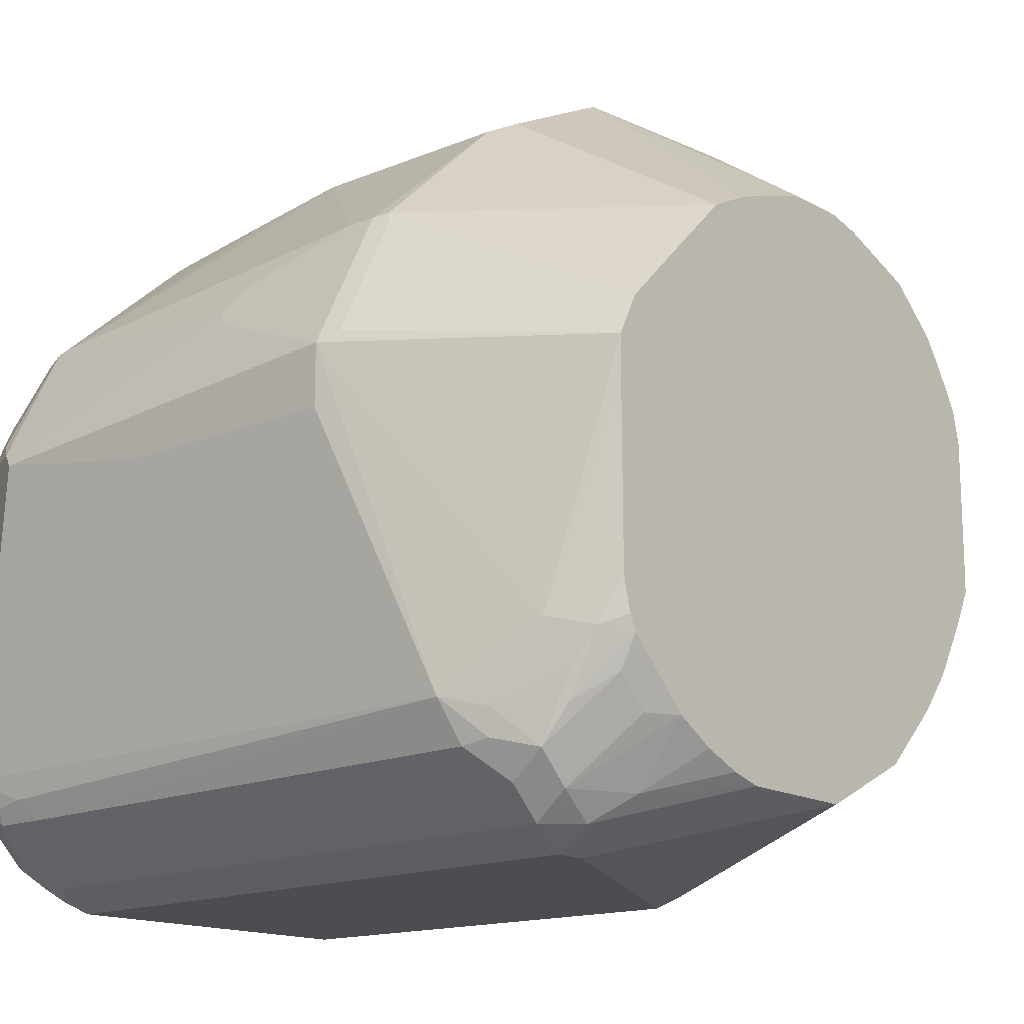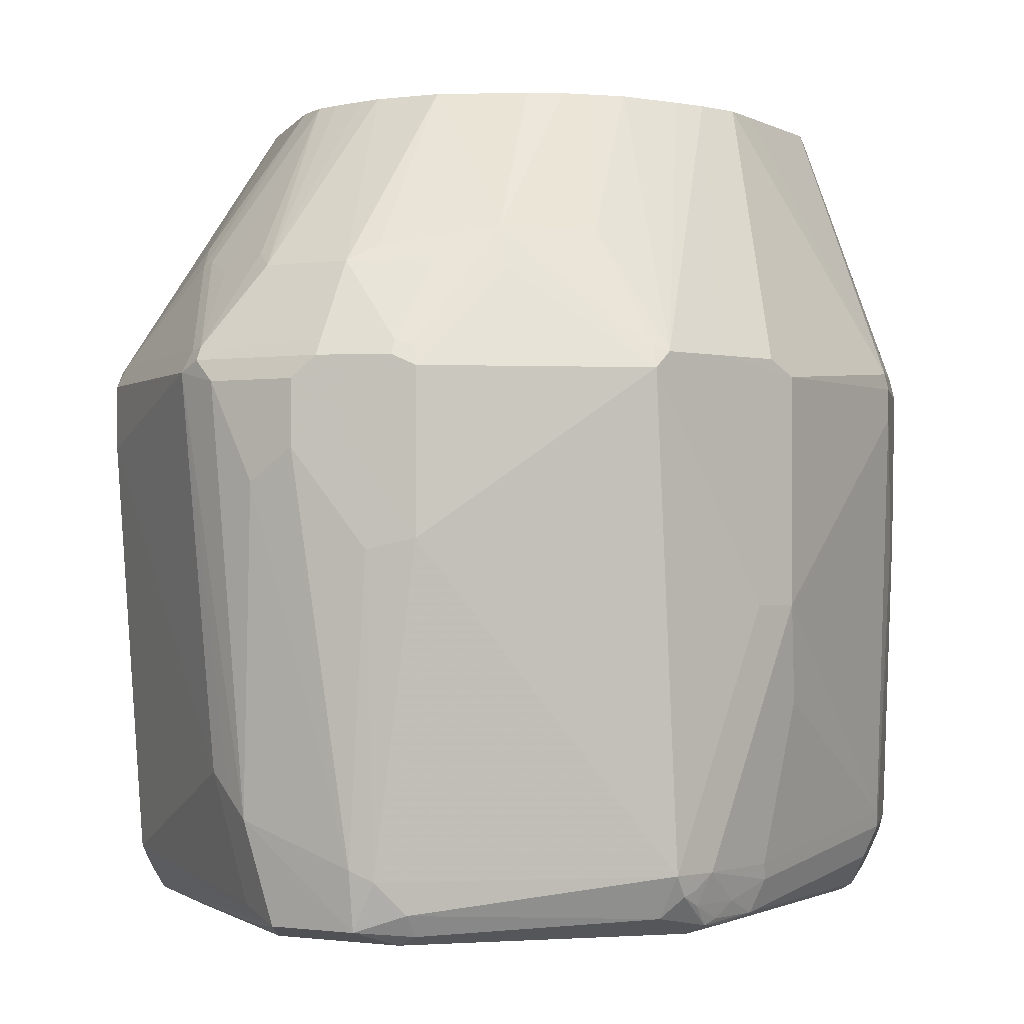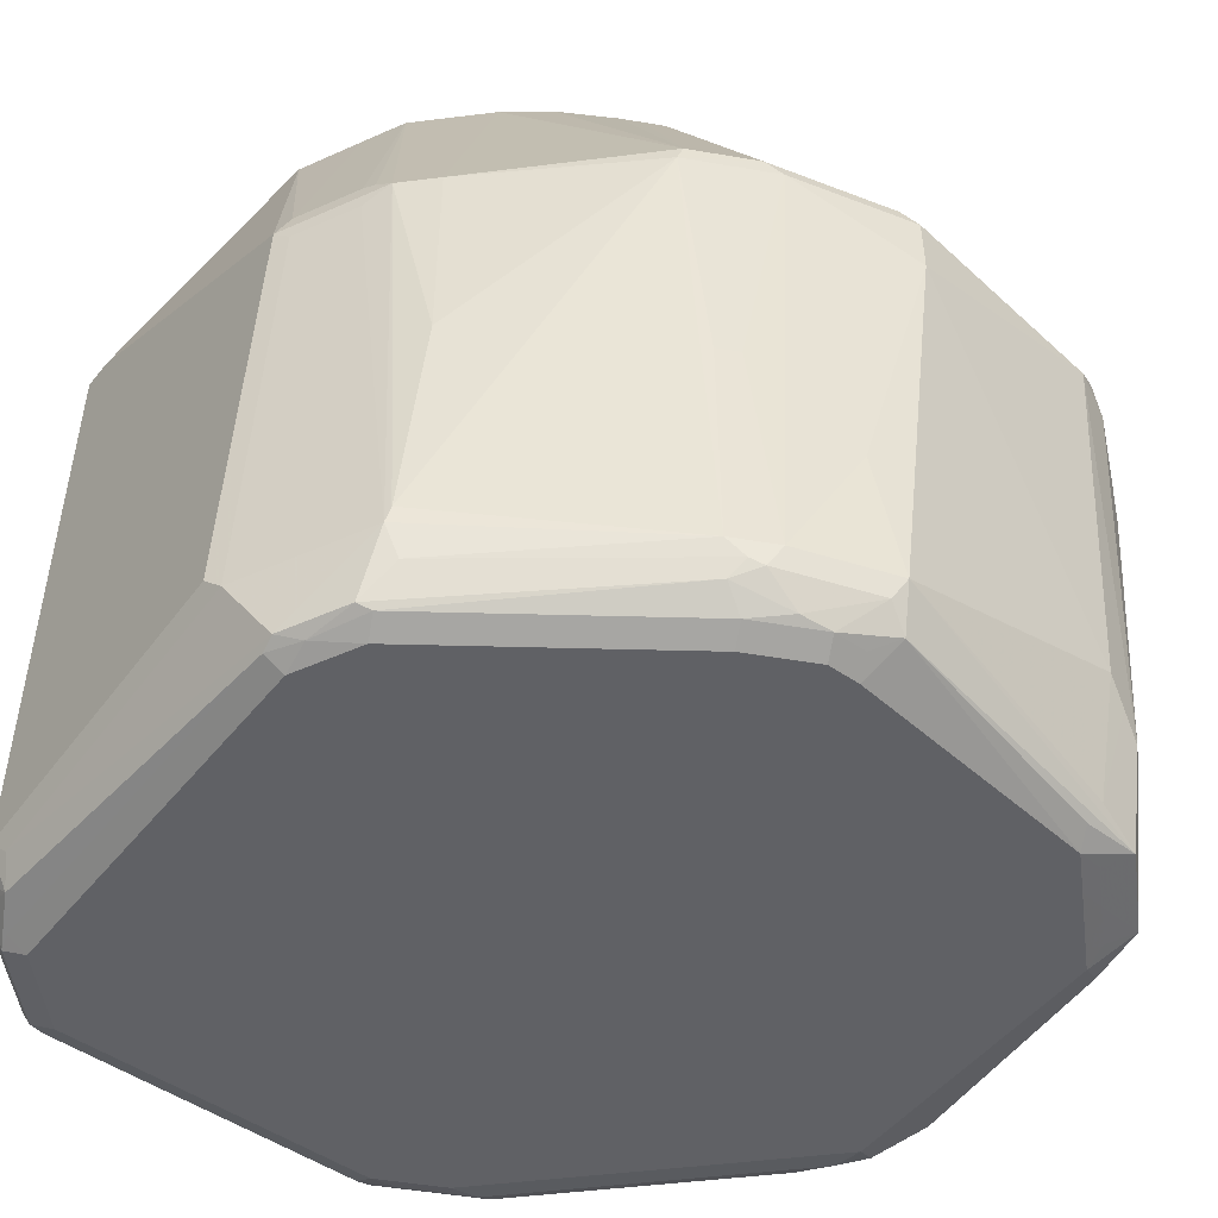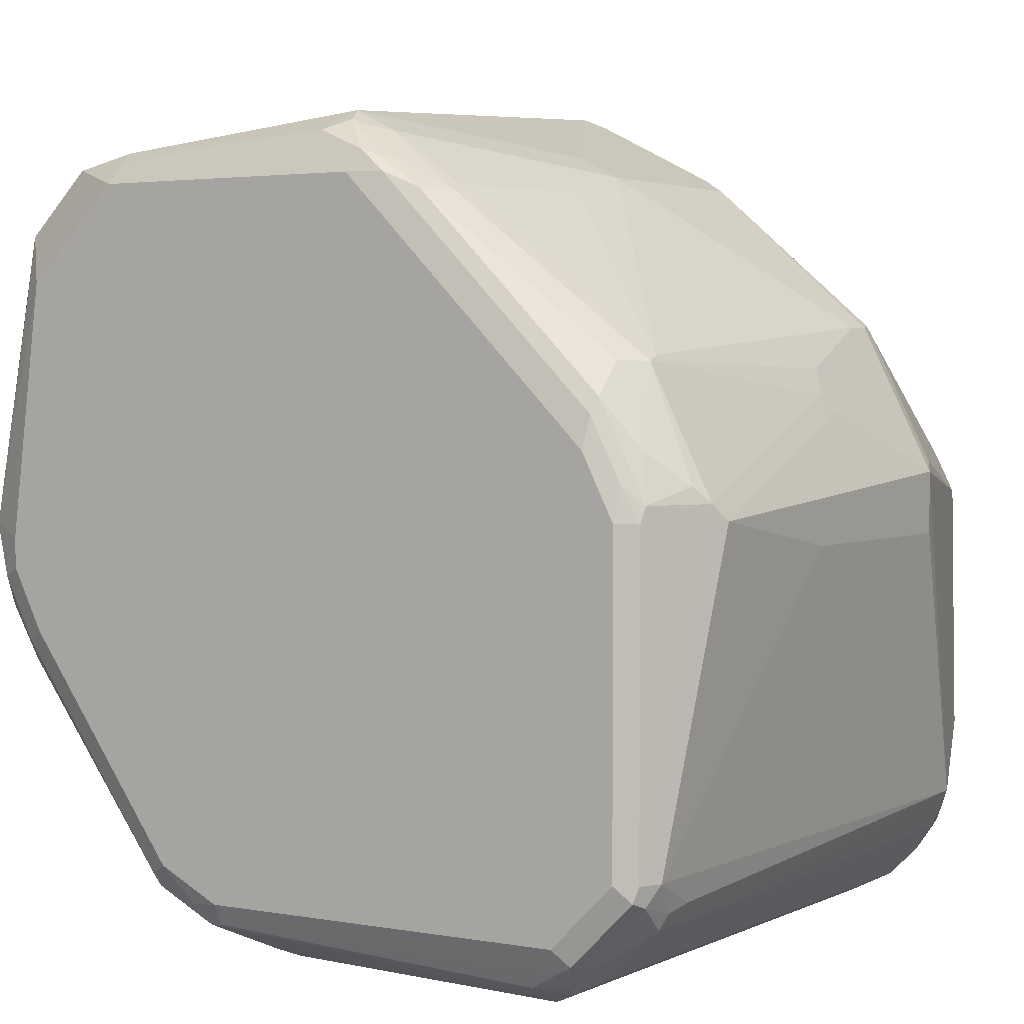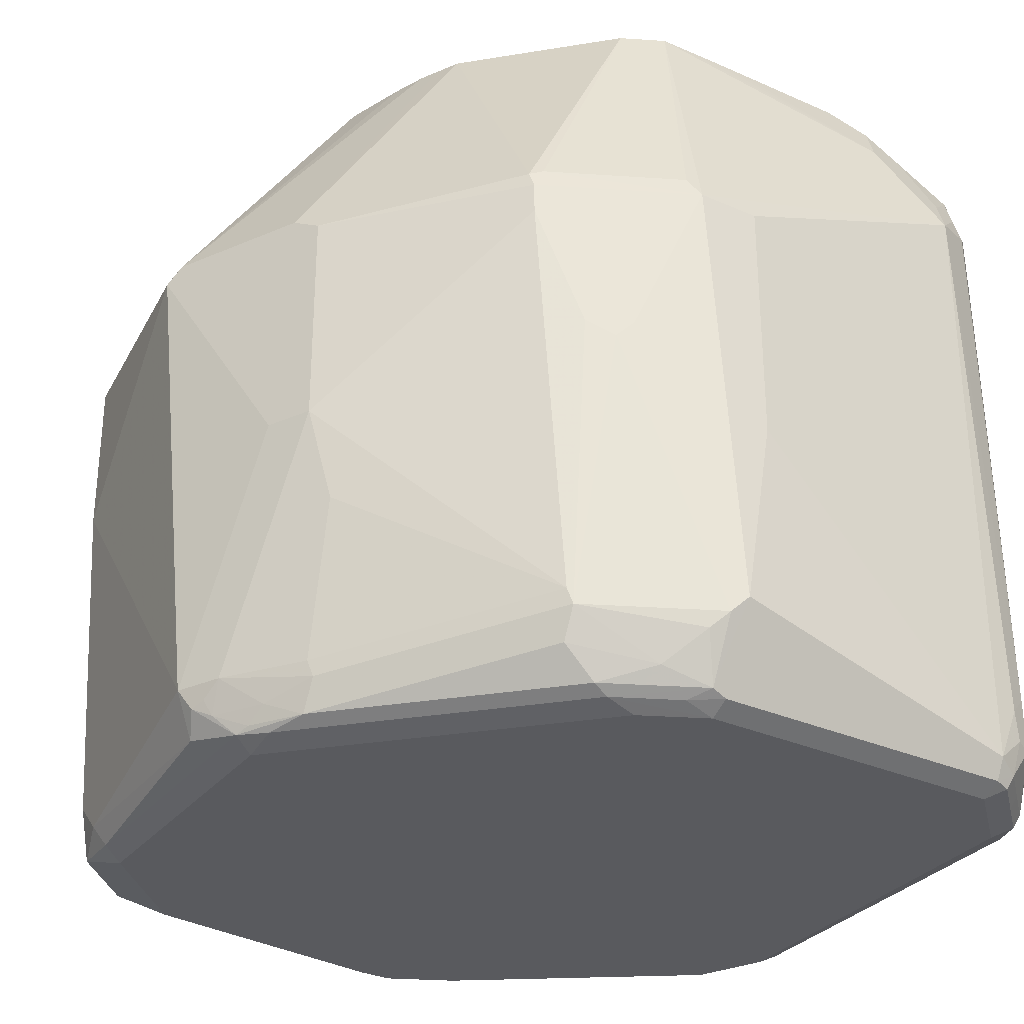
<metadata>
{"format":"obj","ext":"obj","renderer":"f3d","projection":"perspective","resolution":1024,"background":"white","views":[{"elev":-16.0,"azim":130.6,"up":"+Z"},{"elev":-1.1,"azim":-16.1,"up":"+Y"},{"elev":-49.8,"azim":-127.2,"up":"+Y"},{"elev":2.8,"azim":32.3,"up":"+Z"},{"elev":-31.6,"azim":58.0,"up":"+Y"}]}
</metadata>
<code>
v 0.2186 -0.477 -0.318
v 0.2252 -0.4506 -0.3047
v 0.2451 -0.4704 -0.3047
v 0.2186 -0.8745 -0.318
v 0.1987 -0.477 -0.318
v 0.1391 -0.397 -0.2782
v 0.2484 -0.4472 -0.2882
v 0.2086 -0.4274 -0.2882
v 0.2451 -0.8679 -0.3047
v 0.265 -0.4704 -0.2849
v 0.2882 -0.8447 -0.2683
v 0.2319 -0.8811 -0.3113
v 0.2286 -0.8894 -0.308
v 0.2186 -0.901 -0.3047
v 0.2086 -0.8845 -0.313
v 0.01991 -0.8546 -0.318
v 0.05962 -0.397 -0.2782
v 4.864e-05 -0.5764 -0.318
v 0.1595 -0.397 -0.273
v 0.2086 -0.397 -0.2484
v 0.2286 -0.4075 -0.2484
v 0.2683 -0.4472 -0.2683
v 0.1835 -0.397 -0.2631
v 0.2882 -0.8795 -0.2683
v 0.265 -0.8878 -0.2849
v 0.2849 -0.4903 -0.265
v 0.2981 -0.4969 -0.2385
v 0.2948 -0.8579 -0.255
v 0.2932 -0.877 -0.2583
v 0.2517 -0.901 -0.2915
v 0.2385 -0.8919 -0.3031
v 0.2484 -0.9093 -0.2882
v 0.2385 -0.9077 -0.2915
v 4.864e-05 -0.9077 -0.2915
v -0.009932 -0.9043 -0.2932
v 0.009977 -0.8646 -0.313
v -0.009932 -0.5864 -0.313
v -0.006623 -0.5632 -0.3113
v 0.01991 -0.397 -0.2586
v -0.06624 -0.5764 -0.2849
v -0.05464 -0.5665 -0.2882
v 0.2192 -0.397 -0.238
v 0.2484 -0.4075 -0.2286
v 0.265 -0.4307 -0.2451
v 0.2683 -0.4274 -0.2286
v 0.2849 -0.4704 -0.2451
v 0.2816 -0.4737 -0.2616
v 0.2915 -0.901 -0.2517
v 0.2716 -0.901 -0.2716
v 0.318 -0.5764 -0.01991
v 0.318 -0.5764 -0.05962
v 0.2981 -0.8944 -0.2385
v 0.2782 -0.4373 -0.1987
v 0.2683 -0.9093 -0.2683
v 0.2385 -0.9142 -0.2782
v 4.864e-05 -0.9142 -0.2782
v -0.01986 -0.9093 -0.2807
v -0.04964 -0.9043 -0.2733
v -0.06955 -0.8646 -0.2733
v -0.04964 -0.5864 -0.2932
v -0.04634 -0.5632 -0.2915
v 0.007035 -0.397 -0.2521
v -0.07286 -0.8546 -0.2716
v -0.0861 -0.7155 -0.265
v -0.0861 -0.5764 -0.265
v -0.006623 -0.397 -0.2451
v -0.006255 -0.397 -0.2453
v 0.238 -0.397 -0.2192
v 0.2484 -0.397 -0.2086
v 0.265 -0.4108 -0.2053
v 0.2915 -0.9077 -0.2385
v 0.2882 -0.9093 -0.2484
v 0.2932 -0.6857 0.02979
v 0.2981 -0.6757 0.01986
v 0.318 -0.8546 -0.03976
v 0.2583 -0.397 -0.03976
v 0.3113 -0.5632 -0.01329
v 0.2716 -0.5632 0.06624
v 0.2716 -0.5764 0.07286
v 0.318 -0.7354 -0.05962
v 0.2932 -0.9043 -0.2086
v 0.2587 -0.397 -0.09933
v 0.2587 -0.397 -0.08026
v 0.2586 -0.397 -0.06014
v 0.2782 -0.9142 -0.2385
v -0.03972 -0.9142 -0.2583
v -0.05295 -0.9077 -0.265
v -0.159 -0.8944 -0.1391
v -0.1689 -0.8845 -0.1342
v -0.06955 -0.8845 -0.2633
v -0.1656 -0.8745 -0.1457
v -0.1722 -0.5764 -0.1722
v -0.04634 -0.397 -0.2053
v -0.02648 -0.397 -0.2252
v -0.1739 -0.5665 -0.1689
v 0.2531 -0.397 -0.1993
v 0.2582 -0.397 -0.1788
v 0.2583 -0.397 -0.159
v 0.2915 -0.9077 -0.03976
v 0.2849 -0.6757 0.04634
v 0.2733 -0.8646 0.04964
v 0.313 -0.8646 -0.02983
v 0.2716 -0.5963 0.07286
v 0.2932 -0.9043 -0.02983
v 0.2519 -0.397 -0.02689
v 0.2453 -0.397 -0.01365
v 0.2451 -0.397 -0.01329
v 0.2683 -0.5665 0.07449
v 0.1656 -0.5764 0.1656
v 0.2782 -0.9142 -0.03976
v -0.1391 -0.9142 -0.1192
v -0.1523 -0.9077 -0.1259
v -0.1689 -0.9043 -0.1043
v -0.1722 -0.8878 -0.1259
v -0.1789 -0.8745 -0.1192
v -0.1722 -0.7354 -0.1523
v -0.1789 -0.5764 -0.159
v -0.1938 -0.5665 -0.1292
v -0.06666 -0.397 -0.1792
v -0.09282 -0.397 -0.1323
v -0.0861 -0.397 -0.1456
v 0.2807 -0.9093 -0.01991
v 0.2716 -0.8546 0.05295
v 0.2633 -0.8845 0.04964
v 0.2857 -0.8944 -4.864e-05
v 0.3056 -0.8745 -0.01991
v 0.154 -0.8845 0.149
v 0.1656 -0.7155 0.1656
v 0.2633 -0.9043 0.02979
v 0.2609 -0.9093 0.01986
v 0.2252 -0.397 0.006623
v 0.1855 -0.397 0.04634
v 0.1654 -0.397 0.06624
v 0.149 -0.5665 0.1739
v 0.1093 -0.5665 0.1938
v 0.2583 -0.9142 -4.864e-05
v -0.159 -0.9142 -0.07947
v -0.1722 -0.9077 -0.08609
v -0.1921 -0.8878 -0.06624
v -0.1789 -0.7354 -0.1391
v -0.1987 -0.8745 -0.05962
v -0.1987 -0.795 -0.07947
v -0.1987 -0.5764 -0.1192
v -0.2186 -0.5764 -0.03976
v -0.2136 -0.5665 -0.04969
v -0.09908 -0.397 -0.1198
v 0.1722 -0.7751 0.1523
v 0.1523 -0.8745 0.1523
v 0.1441 -0.9043 0.149
v 0.106 -0.8745 0.1855
v 0.1259 -0.8944 0.1656
v 0.1391 -0.7155 0.1789
v 0.05962 -0.5764 0.2186
v 0.2385 -0.9142 0.01986
v 0.1217 -0.9093 0.159
v 0.1192 -0.9142 0.1391
v 0.1522 -0.397 0.07292
v 0.1396 -0.397 0.07922
v 0.06955 -0.5665 0.2136
v -0.159 -0.9142 -0.05962
v -0.1722 -0.9077 -0.06624
v -0.1855 -0.901 -0.053
v -0.149 -0.9043 0.1292
v -0.159 -0.8944 0.09934
v -0.1789 -0.8149 0.09934
v -0.2186 -0.6162 -0.03976
v -0.1987 -0.5764 0.09934
v -0.1921 -0.5632 0.09934
v -0.212 -0.5632 -0.03976
v -0.09913 -0.397 -0.1192
v 0.1142 -0.9043 0.1689
v 0.106 -0.9077 0.1722
v 0.07947 -0.8745 0.1987
v 0.09439 -0.8845 0.1888
v 0.09686 -0.8944 0.1838
v 0.05962 -0.5632 0.212
v -0.01986 -0.4903 0.1656
v -0.01986 -0.5168 0.1789
v -0.07948 -0.5764 0.1987
v -0.07948 -0.6757 0.1987
v 0.09933 -0.9142 0.159
v 0.1192 -0.397 0.08673
v 0.08 -0.397 0.09908
v 0.03976 -0.4903 0.1656
v -0.1391 -0.9142 0.09934
v -0.1523 -0.9077 0.09272
v -0.1358 -0.9109 0.1159
v -0.1093 -0.9043 0.1689
v -0.1656 -0.8414 0.1259
v -0.1689 -0.8447 0.1093
v -0.1557 -0.8911 0.1159
v -0.1722 -0.8282 0.1126
v -0.1921 -0.5698 0.1126
v -0.1855 -0.5831 0.1259
v -0.1888 -0.5615 0.1093
v -0.1722 -0.5036 0.01986
v -0.1656 -0.4903 -4.864e-05
v -0.09934 -0.397 -0.09933
v 0.08609 -0.8878 0.1921
v 0.07286 -0.901 0.1855
v -0.07286 -0.9077 0.1722
v -0.09934 -0.8745 0.1789
v -0.07948 -0.8944 0.1789
v 0.03976 -0.397 0.09934
v 0.01796 -0.397 0.0944
v -0.03462 -0.397 0.07439
v -0.08941 -0.5019 0.149
v -0.05963 -0.5102 0.1656
v -0.08941 -0.5615 0.1888
v -0.07948 -0.5632 0.1921
v -0.09272 -0.5698 0.1921
v -0.1192 -0.5764 0.1789
v -0.1192 -0.6162 0.1789
v -0.106 -0.6824 0.1855
v -0.07948 -0.9142 0.159
v 0.07947 -0.397 0.09913
v 0.05962 -0.397 0.09934
v -0.1192 -0.9142 0.1192
v -0.1159 -0.9109 0.1358
v -0.09603 -0.9109 0.1557
v -0.09603 -0.8911 0.1756
v -0.1126 -0.8679 0.1722
v -0.1656 -0.6427 0.1457
v -0.1689 -0.5615 0.1292
v -0.1292 -0.5118 0.1292
v -0.149 -0.5118 0.1093
v -0.1325 -0.5698 0.1722
v -0.1457 -0.5831 0.1656
v -0.1656 -0.5102 0.05963
v -0.1689 -0.5019 0.02979
v -0.149 -0.5019 0.08941
v -0.09934 -0.397 -0.01991
v -0.06624 -0.397 0.04634
v -0.1093 -0.5118 0.149
v -0.1292 -0.5615 0.1689
v -0.1457 -0.6228 0.1656
v -0.07439 -0.397 0.03462
v -0.08647 -0.397 0.01582
v -0.0944 -0.397 0.001895
f 133 157 134
f 134 158 135
f 134 157 158
f 135 158 159
f 137 161 138
f 137 160 161
f 138 161 162
f 138 162 139
f 139 162 141
f 141 162 163
f 135 159 153
f 130 156 154
f 130 149 155
f 124 127 149
f 130 154 136
f 129 149 130
f 128 153 152
f 128 148 147
f 128 173 150
f 128 152 173
f 127 151 149
f 127 150 151
f 127 148 150
f 141 163 164
f 124 149 129
f 130 155 156
f 128 150 148
f 149 172 155
f 141 165 166
f 159 182 183
f 158 182 159
f 155 181 156
f 155 172 181
f 153 180 173
f 153 179 180
f 153 178 179
f 153 177 178
f 153 176 177
f 153 159 176
f 152 153 173
f 151 175 171
f 141 164 165
f 150 175 151
f 150 173 174
f 149 171 172
f 149 151 171
f 145 170 146
f 145 169 170
f 144 169 145
f 144 168 169
f 144 167 168
f 144 166 167
f 143 166 144
f 142 166 143
f 141 166 142
f 150 174 175
f 124 129 125
f 104 130 122
f 123 147 148
f 103 128 123
f 102 126 104
f 101 127 124
f 101 123 127
f 101 126 102
f 101 125 126
f 101 124 125
f 100 123 101
f 100 103 123
f 99 104 122
f 99 122 110
f 95 121 119
f 104 126 125
f 95 120 121
f 93 95 119
f 92 118 95
f 92 117 118
f 92 140 117
f 92 116 140
f 91 116 92
f 91 140 116
f 91 115 140
f 89 115 91
f 89 114 115
f 159 183 184
f 89 91 90
f 95 118 120
f 123 148 127
f 104 125 129
f 107 131 108
f 123 128 147
f 118 146 120
f 118 145 146
f 118 144 145
f 118 143 144
f 117 143 118
f 117 140 143
f 115 143 140
f 115 142 143
f 115 141 142
f 114 141 115
f 114 139 141
f 104 129 130
f 113 139 114
f 112 138 113
f 111 138 112
f 111 137 138
f 110 130 136
f 110 122 130
f 109 153 128
f 109 135 153
f 109 134 135
f 109 133 134
f 108 133 109
f 108 132 133
f 108 131 132
f 113 138 139
f 159 184 176
f 185 218 187
f 160 185 162
f 196 232 197
f 196 230 232
f 195 231 229
f 195 226 231
f 195 229 230
f 194 236 228
f 194 223 236
f 193 235 224
f 193 227 235
f 193 228 227
f 193 194 228
f 193 226 195
f 197 232 198
f 193 225 226
f 189 222 223
f 189 192 190
f 189 223 194
f 188 222 189
f 188 202 222
f 188 221 202
f 188 203 221
f 188 201 203
f 188 215 201
f 188 220 215
f 188 219 220
f 187 218 219
f 193 224 225
f 184 216 217
f 200 203 201
f 202 221 203
f 88 114 89
f 230 239 232
f 229 239 230
f 229 231 239
f 226 239 231
f 226 238 239
f 226 237 238
f 226 233 237
f 225 233 226
f 225 234 233
f 225 235 234
f 224 235 225
f 202 214 222
f 222 236 223
f 215 220 219
f 214 236 222
f 212 236 213
f 212 228 236
f 212 227 228
f 209 227 211
f 209 235 227
f 209 234 235
f 208 234 209
f 207 234 208
f 206 234 207
f 206 233 234
f 215 219 218
f 160 162 161
f 183 216 184
f 180 236 214
f 170 197 198
f 169 197 170
f 169 196 197
f 168 196 169
f 168 230 196
f 168 195 230
f 168 193 195
f 167 194 193
f 167 189 194
f 167 192 189
f 167 193 168
f 165 192 167
f 171 175 172
f 165 190 192
f 164 190 165
f 164 191 190
f 163 186 185
f 163 191 164
f 163 190 191
f 163 189 190
f 163 188 189
f 163 219 188
f 163 187 219
f 163 185 187
f 162 186 163
f 162 185 186
f 165 167 166
f 180 214 202
f 172 175 199
f 172 200 201
f 180 213 236
f 179 213 180
f 179 212 213
f 179 227 212
f 179 211 227
f 179 209 211
f 179 210 209
f 178 210 179
f 177 210 178
f 177 209 210
f 177 208 209
f 177 207 208
f 172 199 200
f 177 206 207
f 177 204 205
f 177 217 204
f 177 184 217
f 176 184 177
f 174 199 175
f 173 203 200
f 173 202 203
f 173 180 202
f 173 199 174
f 173 200 199
f 172 215 181
f 172 201 215
f 177 205 206
f 88 113 114
f 50 103 73
f 87 112 88
f 12 31 13
f 12 30 31
f 12 25 30
f 11 29 24
f 11 28 29
f 11 27 28
f 11 26 27
f 10 26 11
f 10 22 26
f 9 25 12
f 9 24 25
f 8 23 20
f 8 19 23
f 7 21 22
f 7 20 21
f 7 8 20
f 6 19 8
f 6 23 19
f 6 20 23
f 6 42 20
f 6 68 42
f 6 69 68
f 6 96 69
f 6 97 96
f 6 98 97
f 13 31 14
f 14 31 32
f 14 32 33
f 14 33 34
f 24 49 30
f 24 48 49
f 24 29 48
f 22 47 26
f 22 27 47
f 22 46 27
f 22 45 46
f 22 70 45
f 22 44 70
f 22 43 44
f 21 43 22
f 21 68 43
f 88 112 113
f 21 42 68
f 18 41 38
f 18 40 41
f 18 60 40
f 18 37 60
f 17 38 39
f 17 18 38
f 16 37 18
f 16 36 37
f 15 36 16
f 15 35 36
f 14 35 15
f 14 34 35
f 20 42 21
f 6 83 82
f 6 84 83
f 6 76 84
f 6 62 67
f 6 39 62
f 6 17 39
f 5 18 17
f 4 15 16
f 4 14 15
f 4 13 14
f 4 12 13
f 4 9 12
f 3 24 9
f 3 11 24
f 3 10 11
f 6 67 66
f 3 22 10
f 2 8 7
f 2 6 8
f 2 7 3
f 1 6 2
f 1 17 6
f 1 5 17
f 1 18 5
f 1 16 18
f 1 4 16
f 1 9 4
f 1 3 9
f 1 2 3
f 3 7 22
f 24 30 25
f 6 66 94
f 6 93 119
f 6 105 76
f 6 106 105
f 6 107 106
f 6 131 107
f 6 132 131
f 6 133 132
f 6 157 133
f 6 158 157
f 6 182 158
f 6 183 182
f 6 216 183
f 6 217 216
f 6 94 93
f 6 204 217
f 6 206 205
f 6 233 206
f 6 237 233
f 6 238 237
f 6 239 238
f 6 232 239
f 6 198 232
f 6 170 198
f 6 146 170
f 6 120 146
f 6 121 120
f 6 119 121
f 6 205 204
f 26 47 27
f 6 82 98
f 27 51 80
f 64 92 65
f 63 92 64
f 63 91 92
f 61 67 62
f 59 91 63
f 59 90 91
f 58 90 59
f 58 89 90
f 58 88 89
f 58 87 88
f 57 87 58
f 57 86 87
f 65 93 94
f 56 86 57
f 55 111 86
f 55 137 111
f 55 160 137
f 55 185 160
f 55 218 185
f 55 215 218
f 55 181 215
f 55 156 181
f 55 154 156
f 55 136 154
f 55 110 136
f 55 85 110
f 55 86 56
f 54 85 55
f 65 92 95
f 69 96 70
f 27 50 51
f 86 111 87
f 79 128 103
f 79 109 128
f 79 108 109
f 78 108 79
f 78 107 108
f 78 106 107
f 78 105 106
f 77 105 78
f 76 105 77
f 75 104 81
f 65 95 93
f 75 102 104
f 73 75 74
f 73 102 75
f 73 101 102
f 73 100 101
f 71 85 72
f 71 110 85
f 71 99 110
f 71 104 99
f 71 81 104
f 70 98 82
f 70 97 98
f 70 96 97
f 73 103 100
f 54 72 85
f 87 111 112
f 53 83 84
f 40 63 64
f 40 59 63
f 40 60 59
f 38 62 39
f 38 61 62
f 38 41 61
f 36 60 37
f 36 59 60
f 35 59 36
f 35 58 59
f 35 57 58
f 34 57 35
f 40 64 65
f 34 56 57
f 33 55 56
f 32 55 33
f 32 54 55
f 30 54 32
f 30 49 54
f 30 32 31
f 29 52 48
f 28 52 29
f 27 53 50
f 27 46 53
f 27 52 28
f 53 84 76
f 33 56 34
f 40 65 94
f 27 80 52
f 40 66 41
f 40 94 66
f 53 70 82
f 52 75 81
f 52 80 75
f 52 81 71
f 53 82 83
f 50 79 103
f 50 78 79
f 50 76 77
f 50 53 76
f 50 80 51
f 50 75 80
f 50 77 78
f 50 73 74
f 41 66 67
f 50 74 75
f 43 68 69
f 43 69 44
f 44 69 70
f 45 70 53
f 41 67 61
f 48 52 71
f 48 71 72
f 48 72 54
f 48 54 49
f 45 53 46

</code>
